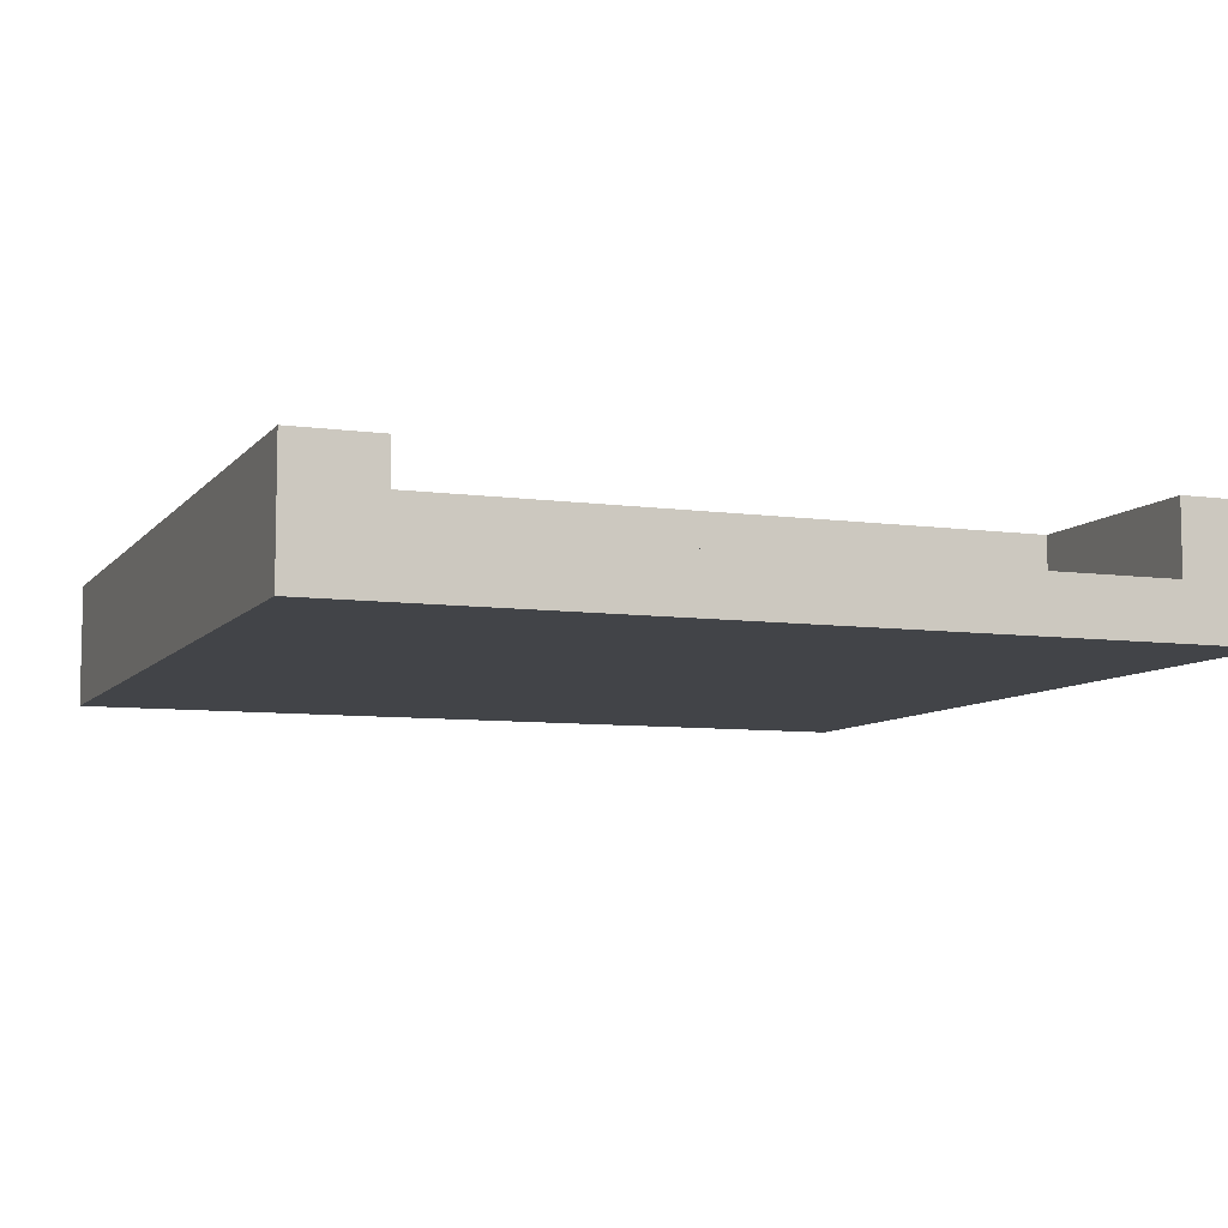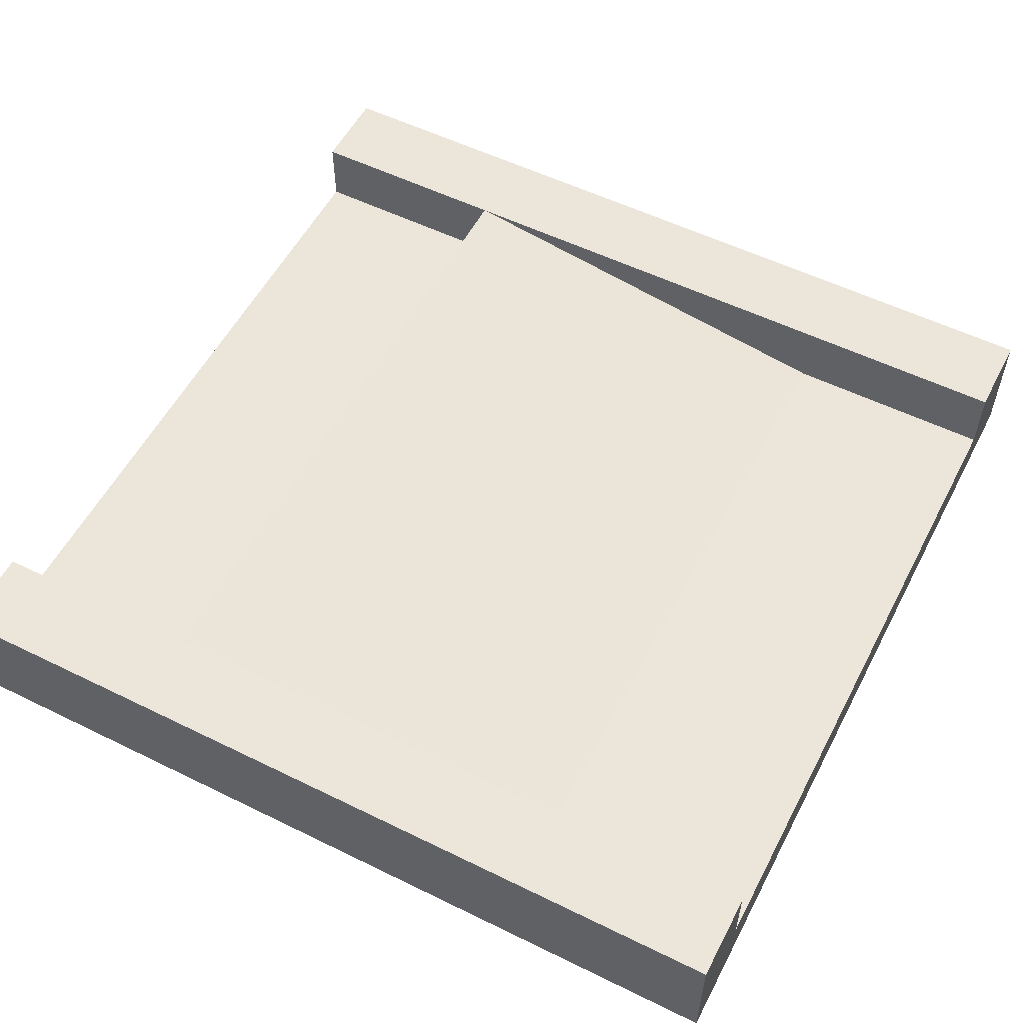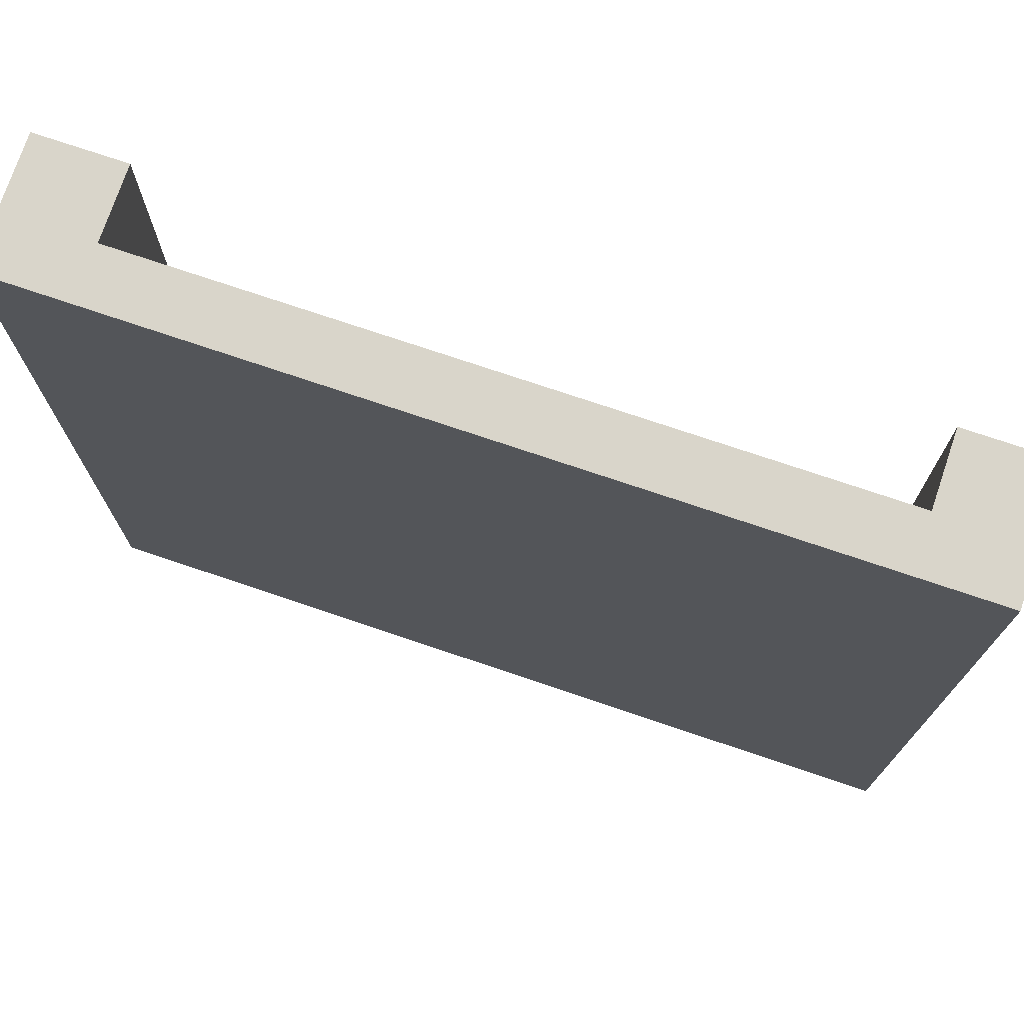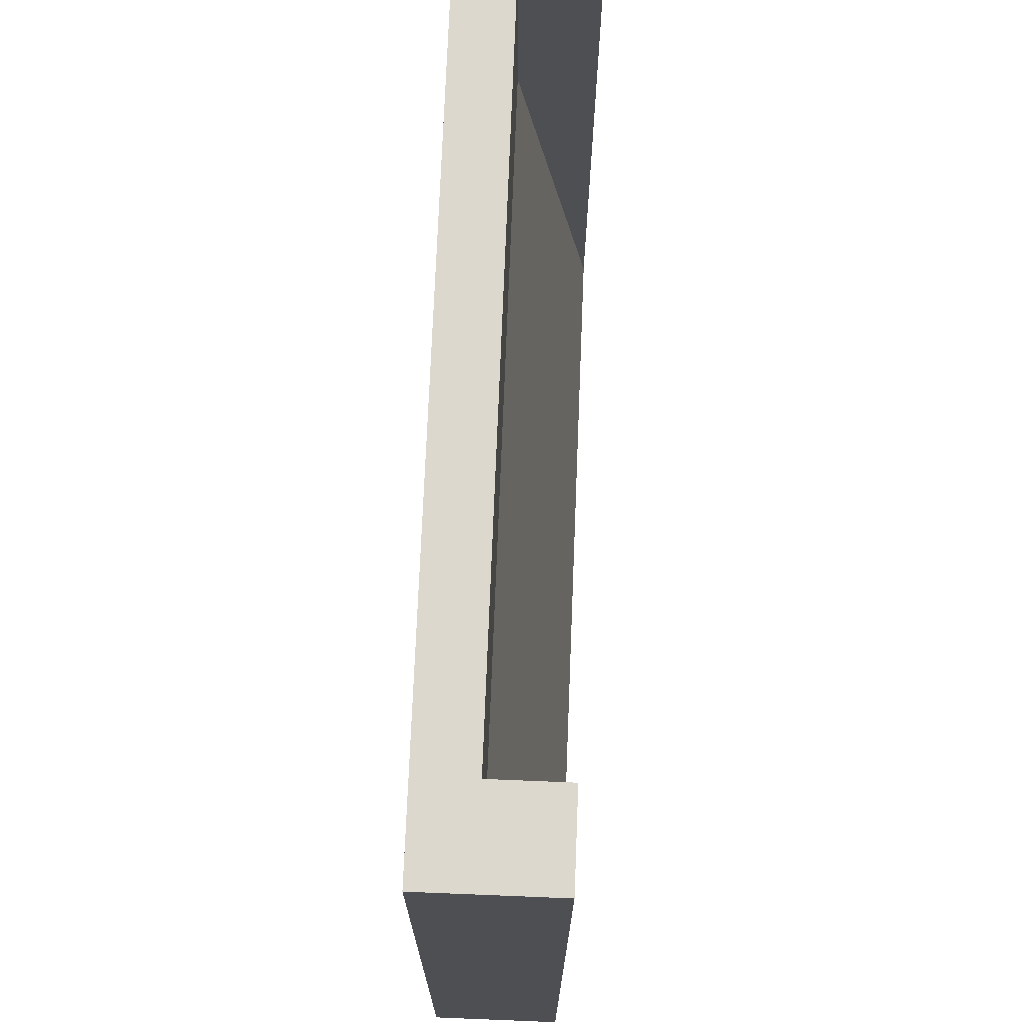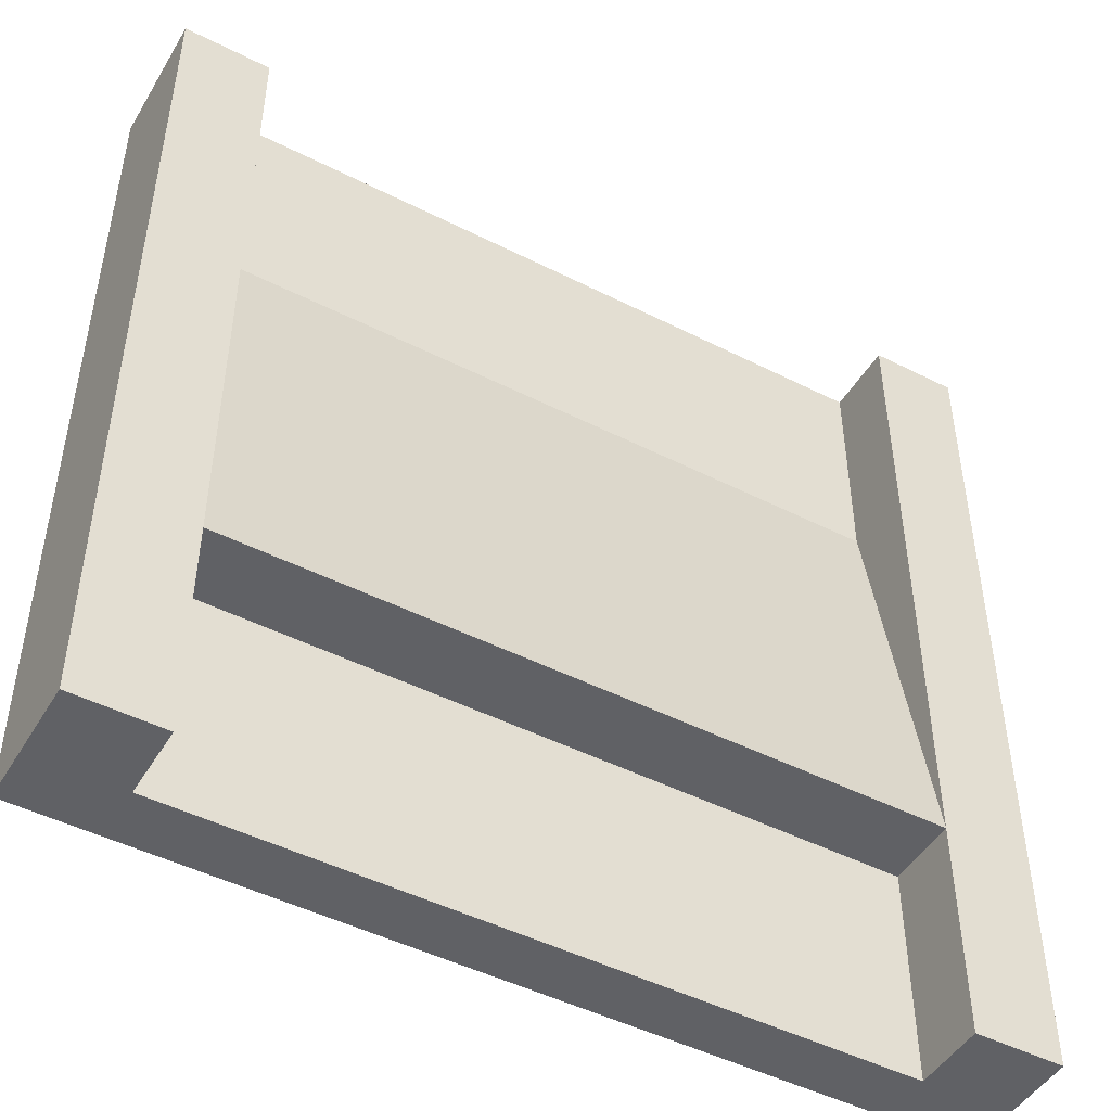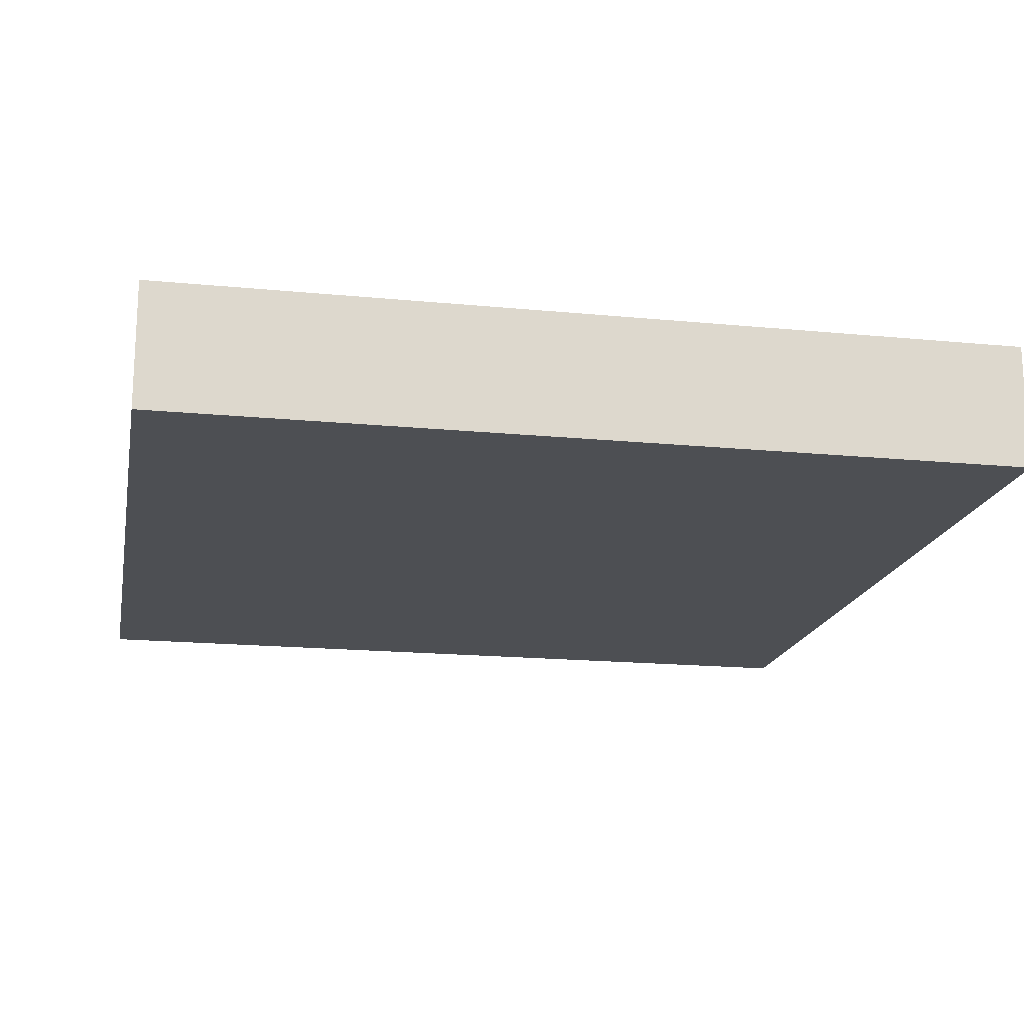
<metadata>
{"format":"obj","ext":"obj","renderer":"f3d","projection":"perspective","resolution":1024,"background":"white","views":[{"elev":-7.8,"azim":158.8,"up":"+Y"},{"elev":55.4,"azim":-62.7,"up":"+Y"},{"elev":74.5,"azim":18.7,"up":"+Z"},{"elev":72.5,"azim":92.3,"up":"+Z"},{"elev":-47.6,"azim":150.3,"up":"+Z"},{"elev":-17.6,"azim":79.1,"up":"+Y"}]}
</metadata>
<code>
o Mesh1_Ramp_sharp_Model
v 0.3 0.44 -3
v 0.3 0.19 -3
v 0.3 0 -3
v 0 0 -3
v 0 0.44 -3
v 0 0 -0
v 0 0.44 0
v 0.3 0.44 0
v 0.3 0.44 -2.25
v 0.3 0.19 0
v 0.3 0.19 -0.75
v 2.7 0.19 -0.75
v 2.7 0.19 0
v 2.7 0.44 -2.25
v 2.7 0.44 0
v 3 0.44 -3
v 2.7 0.44 -3
v 3 0.44 0
v 2.7 0 -0
v 3 0 0
v 3 0 -3
v 2.7 0 -3
v 0.3 0 -0
v 0.3 0.19 -2.25
v 2.7 0.19 -2.25
v 2.7 0.19 -3
f 1 2 3 4 5
f 6 7 5 4
f 1 5 7 8 9
f 10 11 9 8
f 15 14 12 13
f 16 17 14 15 18
f 15 13 19 20 18
f 16 18 20 21
f 22 21 20 19 23 6 4 3
f 6 23 10 8 7
f 24 11 9
f 14 25 24 9
f 26 25 14 17
f 1 9 24 2
f 21 22 26 17 16
f 12 11 10 13
f 12 14 9 11
f 2 24 25 26
f 22 3 2 26
f 23 19 13 10

</code>
